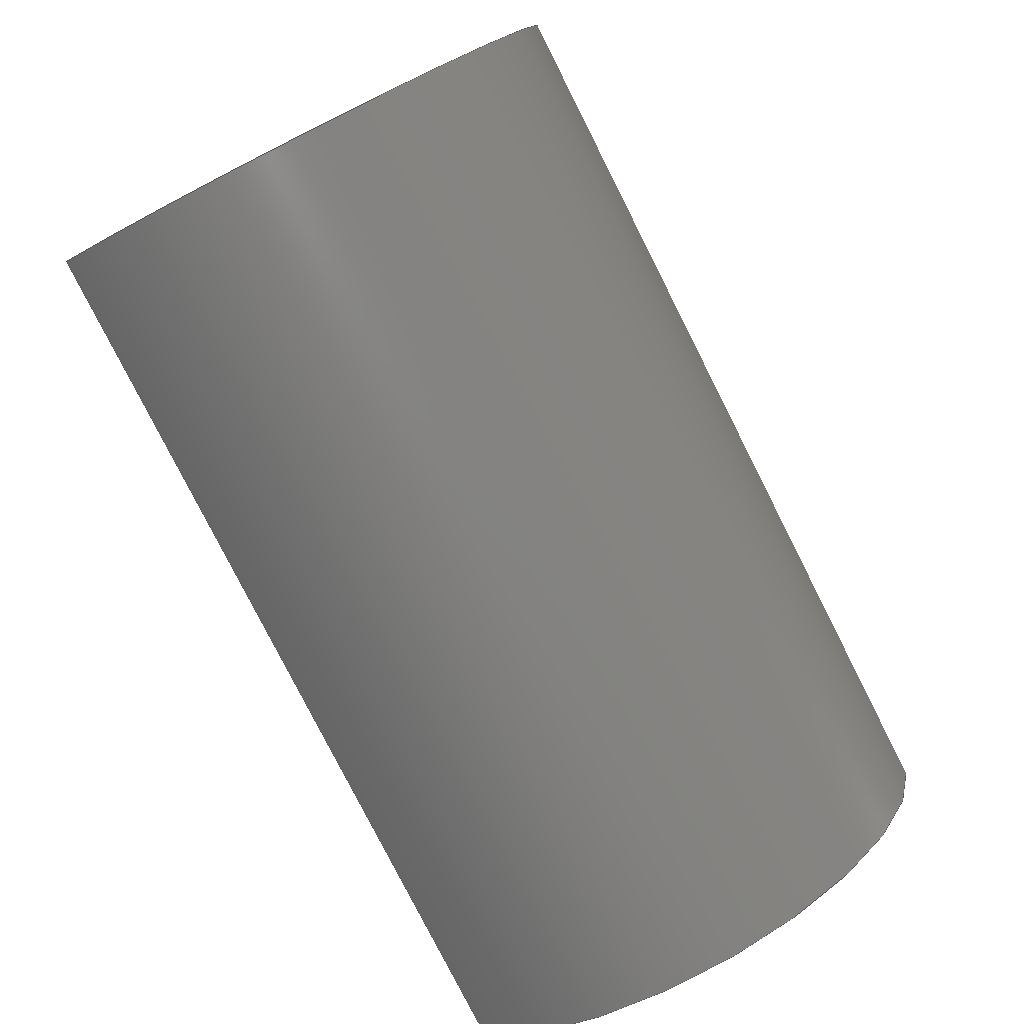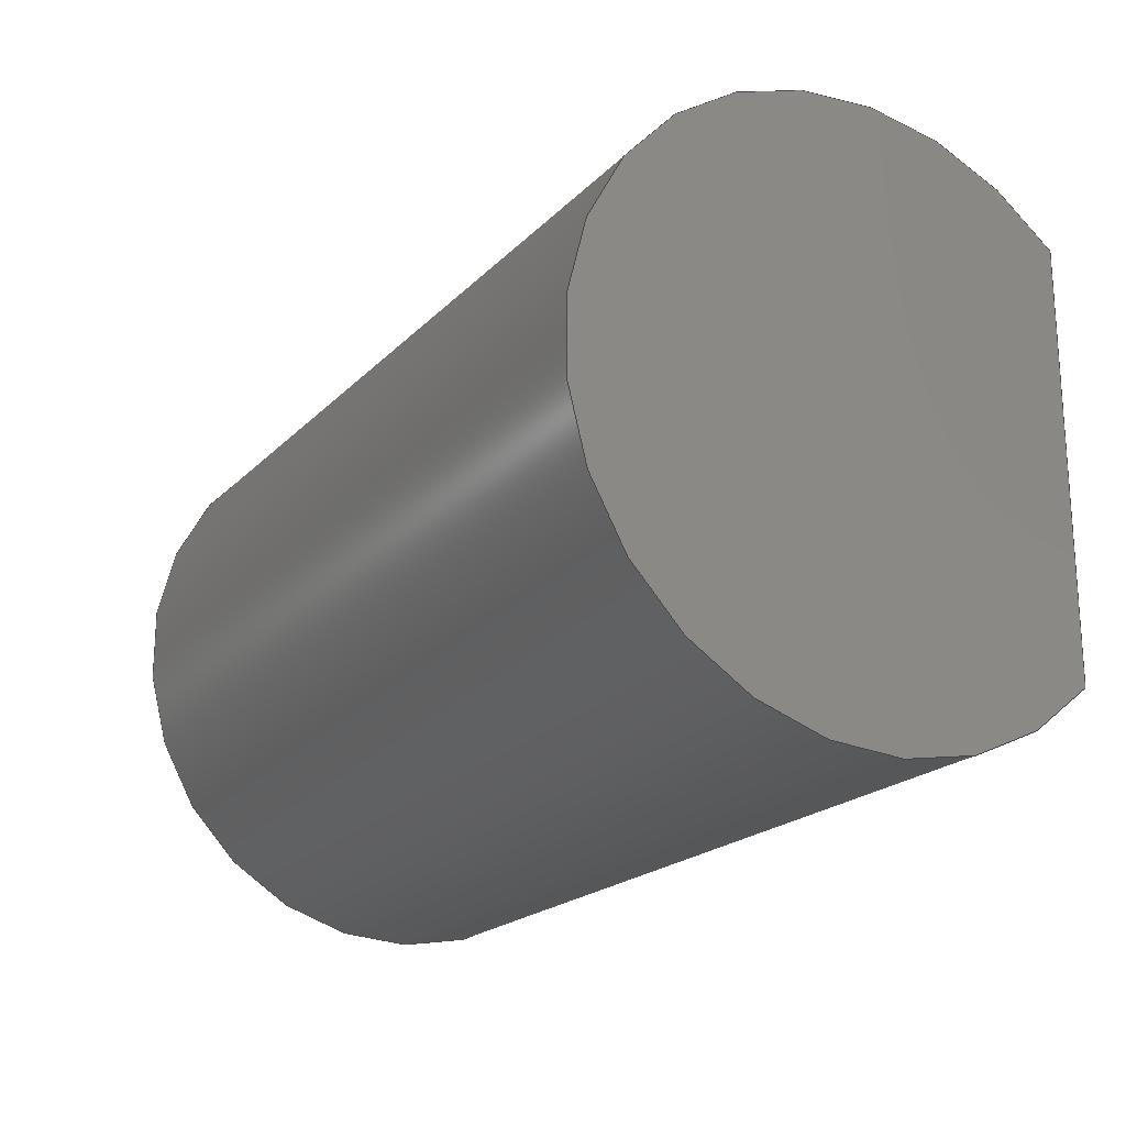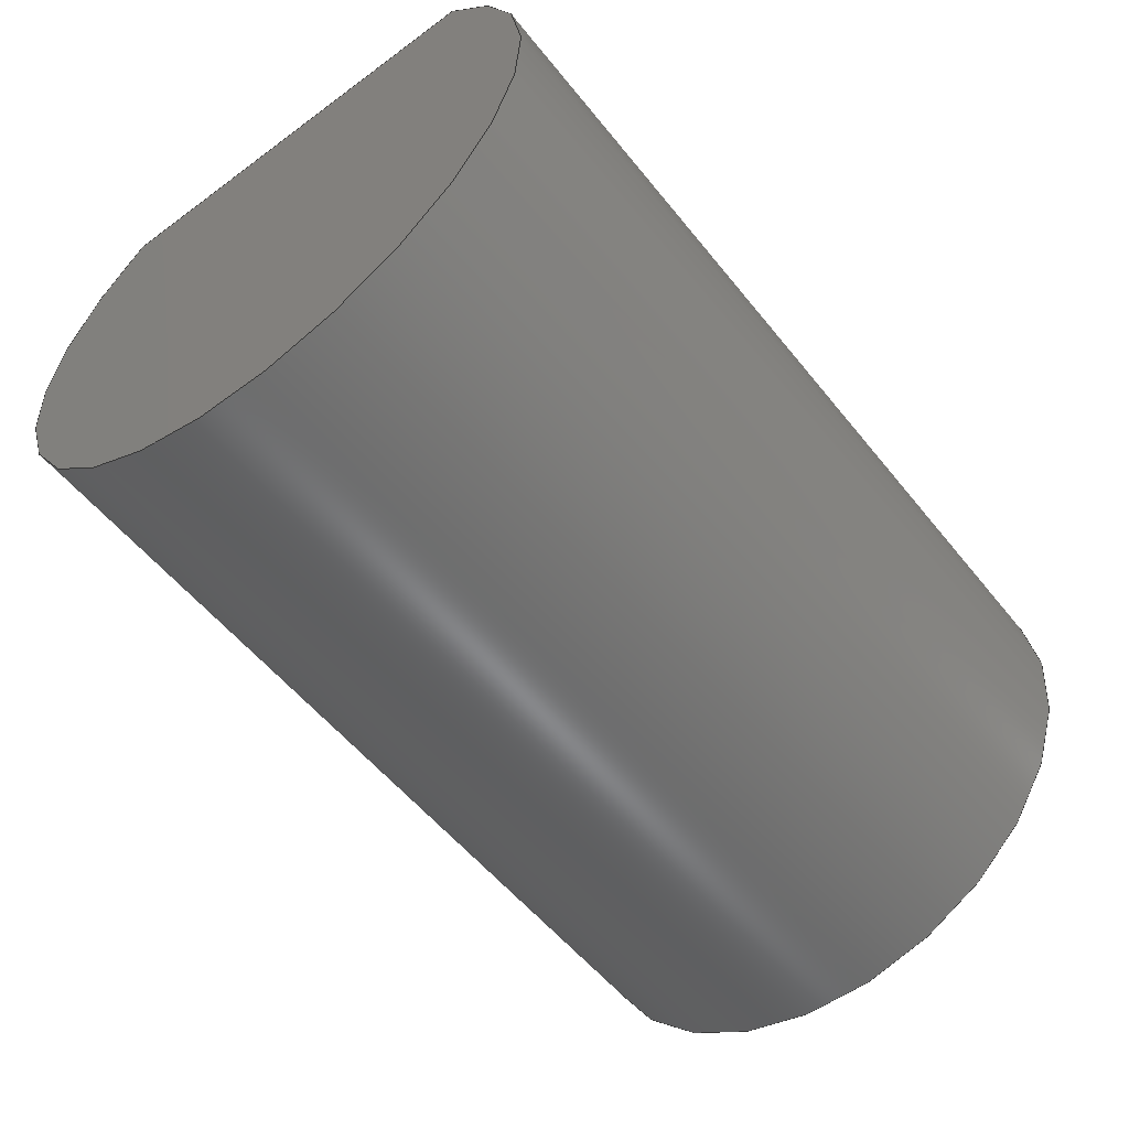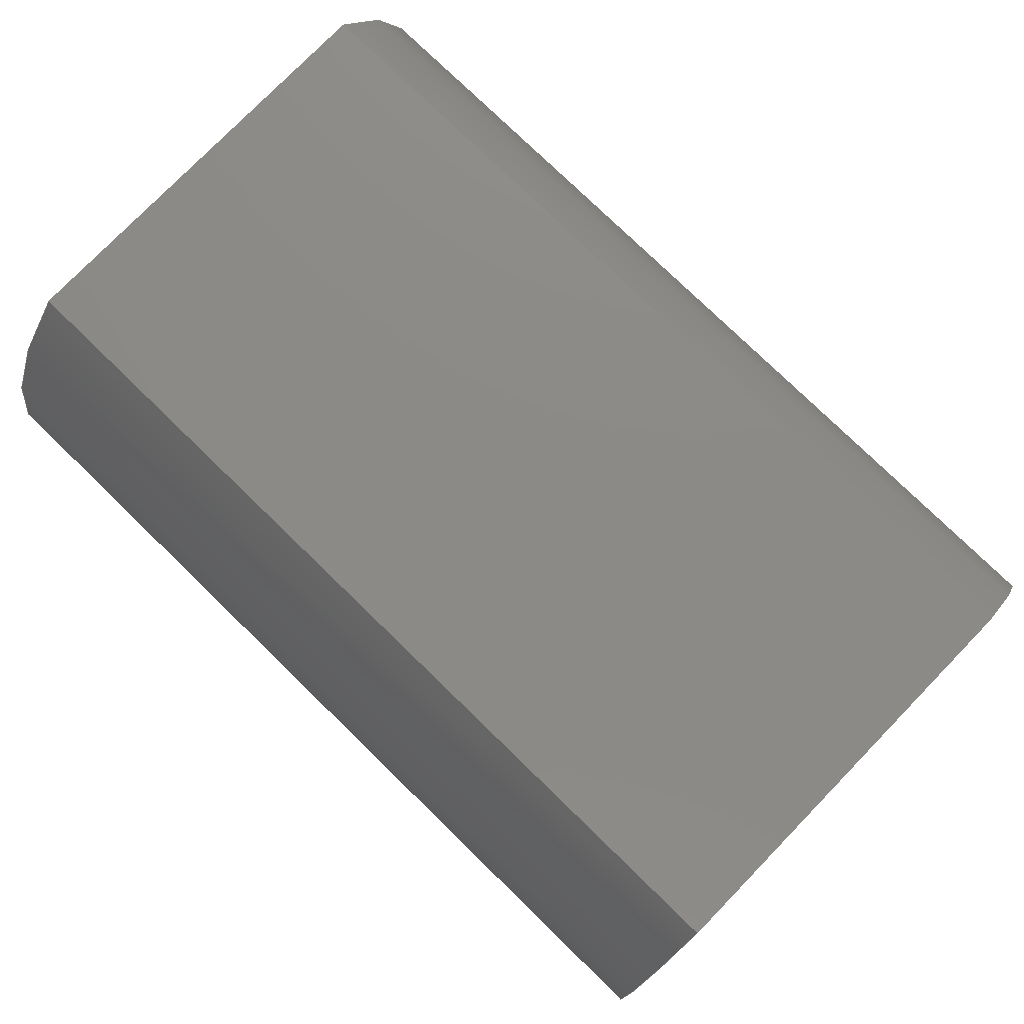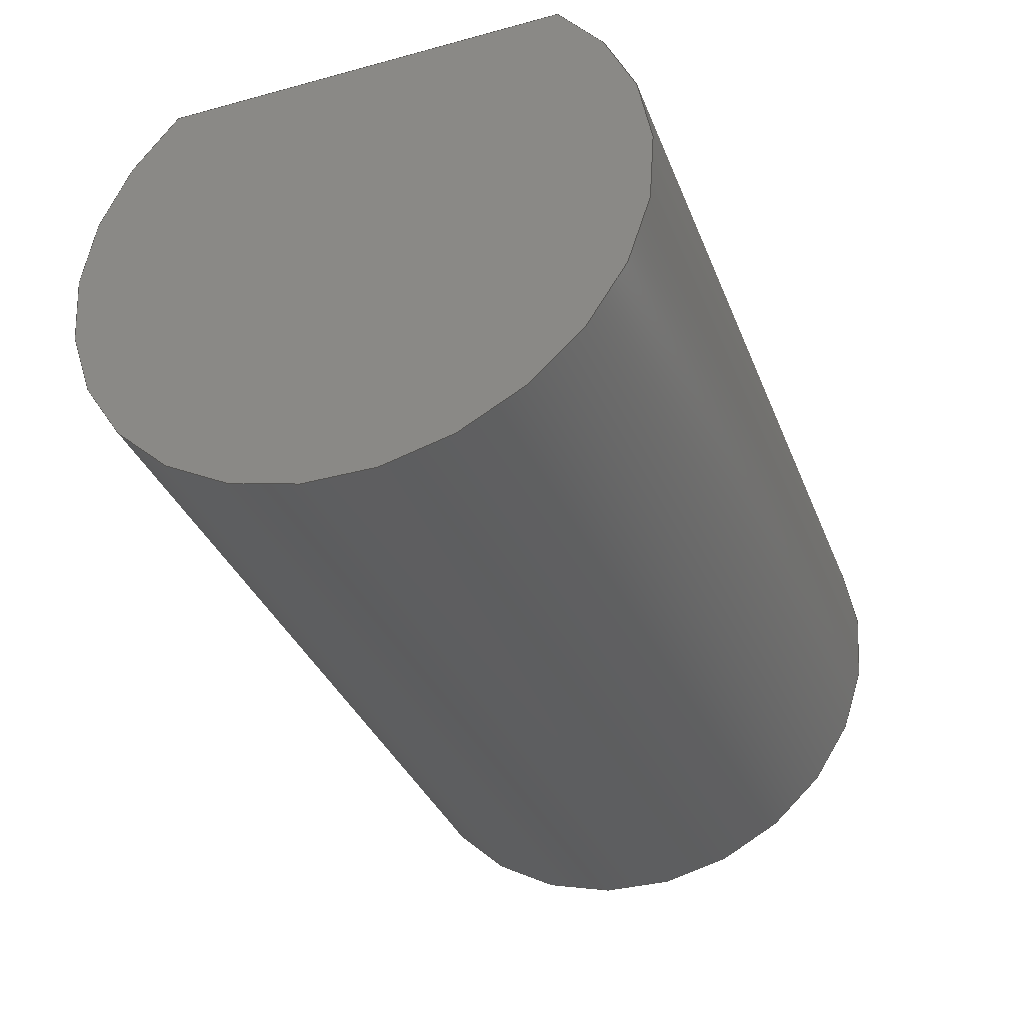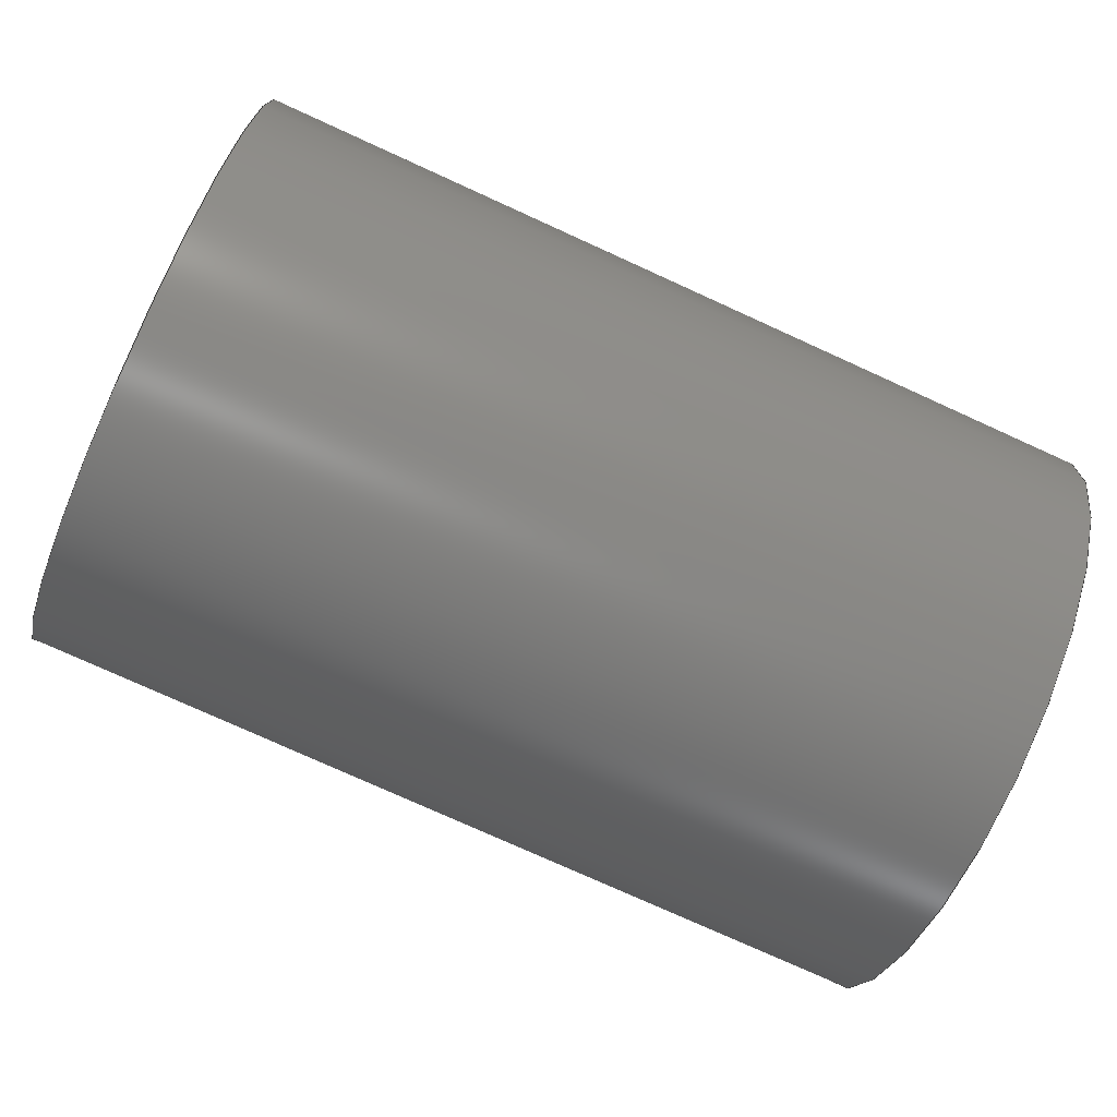
<metadata>
{"format":"step","ext":"stp","renderer":"f3d","projection":"perspective","resolution":1024,"background":"white","views":[{"elev":-79.9,"azim":116.9,"up":"+Y"},{"elev":-20.2,"azim":-120.1,"up":"+Y"},{"elev":-54.8,"azim":127.9,"up":"+Z"},{"elev":77.8,"azim":-135.8,"up":"+Z"},{"elev":-35.0,"azim":-70.2,"up":"+Z"},{"elev":-77.2,"azim":155.6,"up":"+Z"}]}
</metadata>
<code>
ISO-10303-21;
DATA;
#1=MECHANICAL_DESIGN_GEOMETRIC_PRESENTATION_REPRESENTATION('',(#7),#101);
#2=DIMENSIONAL_EXPONENTS(0,0,0,0,0,0,0);
#3=(
CONVERSION_BASED_UNIT('degree',#4)
NAMED_UNIT(#2)
PLANE_ANGLE_UNIT()
);
#4=PLANE_ANGLE_MEASURE_WITH_UNIT(PLANE_ANGLE_MEASURE(0.01745),#105);
#5=SHAPE_REPRESENTATION_RELATIONSHIP('SRR','None',#108,#6);
#6=ADVANCED_BREP_SHAPE_REPRESENTATION('',(#8),#100);
#7=STYLED_ITEM('',(#118),#8);
#8=MANIFOLD_SOLID_BREP('K\X\F6rper1',#57);
#9=CIRCLE('',#61,0.395);
#10=CIRCLE('',#62,0.395);
#11=CYLINDRICAL_SURFACE('',#60,0.395);
#12=FACE_OUTER_BOUND('',#16,.T.);
#13=FACE_OUTER_BOUND('',#17,.T.);
#14=FACE_OUTER_BOUND('',#18,.T.);
#15=FACE_OUTER_BOUND('',#19,.T.);
#16=EDGE_LOOP('',(#38,#39,#40,#41));
#17=EDGE_LOOP('',(#42,#43,#44,#45));
#18=EDGE_LOOP('',(#46,#47));
#19=EDGE_LOOP('',(#48,#49));
#20=LINE('',#87,#24);
#21=LINE('',#89,#25);
#22=LINE('',#91,#26);
#23=LINE('',#92,#27);
#24=VECTOR('',#69,1);
#25=VECTOR('',#70,1);
#26=VECTOR('',#71,1);
#27=VECTOR('',#72,1);
#28=VERTEX_POINT('',#85);
#29=VERTEX_POINT('',#86);
#30=VERTEX_POINT('',#88);
#31=VERTEX_POINT('',#90);
#32=EDGE_CURVE('',#28,#29,#20,.T.);
#33=EDGE_CURVE('',#29,#30,#21,.T.);
#34=EDGE_CURVE('',#30,#31,#22,.T.);
#35=EDGE_CURVE('',#31,#28,#23,.T.);
#36=EDGE_CURVE('',#29,#28,#9,.T.);
#37=EDGE_CURVE('',#30,#31,#10,.T.);
#38=ORIENTED_EDGE('',*,*,#32,.T.);
#39=ORIENTED_EDGE('',*,*,#33,.T.);
#40=ORIENTED_EDGE('',*,*,#34,.T.);
#41=ORIENTED_EDGE('',*,*,#35,.T.);
#42=ORIENTED_EDGE('',*,*,#33,.F.);
#43=ORIENTED_EDGE('',*,*,#36,.T.);
#44=ORIENTED_EDGE('',*,*,#35,.F.);
#45=ORIENTED_EDGE('',*,*,#37,.F.);
#46=ORIENTED_EDGE('',*,*,#34,.F.);
#47=ORIENTED_EDGE('',*,*,#37,.T.);
#48=ORIENTED_EDGE('',*,*,#32,.F.);
#49=ORIENTED_EDGE('',*,*,#36,.F.);
#50=PLANE('',#59);
#51=PLANE('',#63);
#52=PLANE('',#64);
#53=ADVANCED_FACE('',(#12),#50,.T.);
#54=ADVANCED_FACE('',(#13),#11,.T.);
#55=ADVANCED_FACE('',(#14),#51,.T.);
#56=ADVANCED_FACE('',(#15),#52,.F.);
#57=CLOSED_SHELL('',(#53,#54,#55,#56));
#58=AXIS2_PLACEMENT_3D('placement',#83,#65,#66);
#59=AXIS2_PLACEMENT_3D('',#84,#67,#68);
#60=AXIS2_PLACEMENT_3D('',#93,#73,#74);
#61=AXIS2_PLACEMENT_3D('',#94,#75,#76);
#62=AXIS2_PLACEMENT_3D('',#95,#77,#78);
#63=AXIS2_PLACEMENT_3D('',#96,#79,#80);
#64=AXIS2_PLACEMENT_3D('',#97,#81,#82);
#65=DIRECTION('axis',(0,0,1));
#66=DIRECTION('refdir',(1,0,0));
#67=DIRECTION('center_axis',(-2.22e-16,-3.046e-16,
1));
#68=DIRECTION('ref_axis',(0,-1,-3.046e-16));
#69=DIRECTION('',(0,1,3.046e-16));
#70=DIRECTION('',(-1,0,-2.22e-16));
#71=DIRECTION('',(0,-1,-3.046e-16));
#72=DIRECTION('',(1,0,2.22e-16));
#73=DIRECTION('center_axis',(-1,4.93e-32,-2.22e-16));
#74=DIRECTION('ref_axis',(2.22e-16,3.612e-15,-1));
#75=DIRECTION('center_axis',(-1,4.93e-32,-2.22e-16));
#76=DIRECTION('ref_axis',(2.22e-16,3.612e-15,-1));
#77=DIRECTION('center_axis',(-1,4.93e-32,-2.22e-16));
#78=DIRECTION('ref_axis',(2.22e-16,3.612e-15,-1));
#79=DIRECTION('center_axis',(-1,4.93e-32,-2.22e-16));
#80=DIRECTION('ref_axis',(-7.573e-31,1,3.612e-15));
#81=DIRECTION('center_axis',(-1,4.93e-32,-2.22e-16));
#82=DIRECTION('ref_axis',(-7.573e-31,1,3.612e-15));
#83=CARTESIAN_POINT('',(0,0,0));
#84=CARTESIAN_POINT('Origin',(0.183,0.3078,-0.8803));
#85=CARTESIAN_POINT('',(1.363,-0.2433,-0.8803));
#86=CARTESIAN_POINT('',(1.363,0.3078,-0.8803));
#87=CARTESIAN_POINT('',(1.363,0.17,-0.8803));
#88=CARTESIAN_POINT('',(0.183,0.3078,-0.8803));
#89=CARTESIAN_POINT('',(0.183,0.3078,-0.8803));
#90=CARTESIAN_POINT('',(0.183,-0.2433,-0.8803));
#91=CARTESIAN_POINT('',(0.183,0.17,-0.8803));
#92=CARTESIAN_POINT('',(0.183,-0.2433,-0.8803));
#93=CARTESIAN_POINT('Origin',(0.183,0.03226,-1.163));
#94=CARTESIAN_POINT('Origin',(1.363,0.03226,-1.163));
#95=CARTESIAN_POINT('Origin',(0.183,0.03226,-1.163));
#96=CARTESIAN_POINT('Origin',(0.183,0.03226,-1.107));
#97=CARTESIAN_POINT('Origin',(1.363,0.03226,-1.107));
#98=UNCERTAINTY_MEASURE_WITH_UNIT(LENGTH_MEASURE(0.001),#102,
'DISTANCE_ACCURACY_VALUE',
'Maximum model space distance between geometric entities at asserted c
onnectivities');
#99=UNCERTAINTY_MEASURE_WITH_UNIT(LENGTH_MEASURE(1e-06),#103,
'DISTANCE_ACCURACY_VALUE',
'Maximum model space distance between geometric entities at asserted c
onnectivities');
#100=(
GEOMETRIC_REPRESENTATION_CONTEXT(3)
GLOBAL_UNCERTAINTY_ASSIGNED_CONTEXT((#98))
GLOBAL_UNIT_ASSIGNED_CONTEXT((#102,#105,#104))
REPRESENTATION_CONTEXT('','3D')
);
#101=(
GEOMETRIC_REPRESENTATION_CONTEXT(3)
GLOBAL_UNCERTAINTY_ASSIGNED_CONTEXT((#99))
GLOBAL_UNIT_ASSIGNED_CONTEXT((#103,#3,#104))
REPRESENTATION_CONTEXT('','3D')
);
#102=(
LENGTH_UNIT()
NAMED_UNIT(*)
SI_UNIT(.CENTI.,.METRE.)
);
#103=(
LENGTH_UNIT()
NAMED_UNIT(*)
SI_UNIT(.MILLI.,.METRE.)
);
#104=(
NAMED_UNIT(*)
SI_UNIT($,.STERADIAN.)
SOLID_ANGLE_UNIT()
);
#105=(
NAMED_UNIT(*)
PLANE_ANGLE_UNIT()
SI_UNIT($,.RADIAN.)
);
#106=SHAPE_DEFINITION_REPRESENTATION(#107,#108);
#107=PRODUCT_DEFINITION_SHAPE('',$,#110);
#108=SHAPE_REPRESENTATION('',(#58),#100);
#109=PRODUCT_DEFINITION_CONTEXT('part definition',#114,'design');
#110=PRODUCT_DEFINITION('axle v3(Spiegeln)','axle v3(Spiegeln)',#111,#109);
#111=PRODUCT_DEFINITION_FORMATION('',$,#116);
#112=PRODUCT_RELATED_PRODUCT_CATEGORY('axle v3(Spiegeln)',
'axle v3(Spiegeln)',(#116));
#113=APPLICATION_PROTOCOL_DEFINITION('international standard',
'automotive_design',2009,#114);
#114=APPLICATION_CONTEXT(
'Core Data for Automotive Mechanical Design Process');
#115=PRODUCT_CONTEXT('part definition',#114,'mechanical');
#116=PRODUCT('axle v3(Spiegeln)','axle v3(Spiegeln)',$,(#115));
#117=PRESENTATION_STYLE_ASSIGNMENT((#119));
#118=PRESENTATION_STYLE_ASSIGNMENT((#120));
#119=SURFACE_STYLE_USAGE(.BOTH.,#121);
#120=SURFACE_STYLE_USAGE(.BOTH.,#122);
#121=SURFACE_SIDE_STYLE('',(#123));
#122=SURFACE_SIDE_STYLE('',(#124));
#123=SURFACE_STYLE_FILL_AREA(#125);
#124=SURFACE_STYLE_FILL_AREA(#126);
#125=FILL_AREA_STYLE('Stahl - satiniert',(#127));
#126=FILL_AREA_STYLE('ABS (wei\X\DF)',(#128));
#127=FILL_AREA_STYLE_COLOUR('Stahl - satiniert',#129);
#128=FILL_AREA_STYLE_COLOUR('ABS (wei\X\DF)',#130);
#129=COLOUR_RGB('Stahl - satiniert',0.6275,0.6275,
0.6275);
#130=COLOUR_RGB('ABS (wei\X\DF)',0.9647,0.9647,0.9529);
ENDSEC;
END-ISO-10303-21;

</code>
